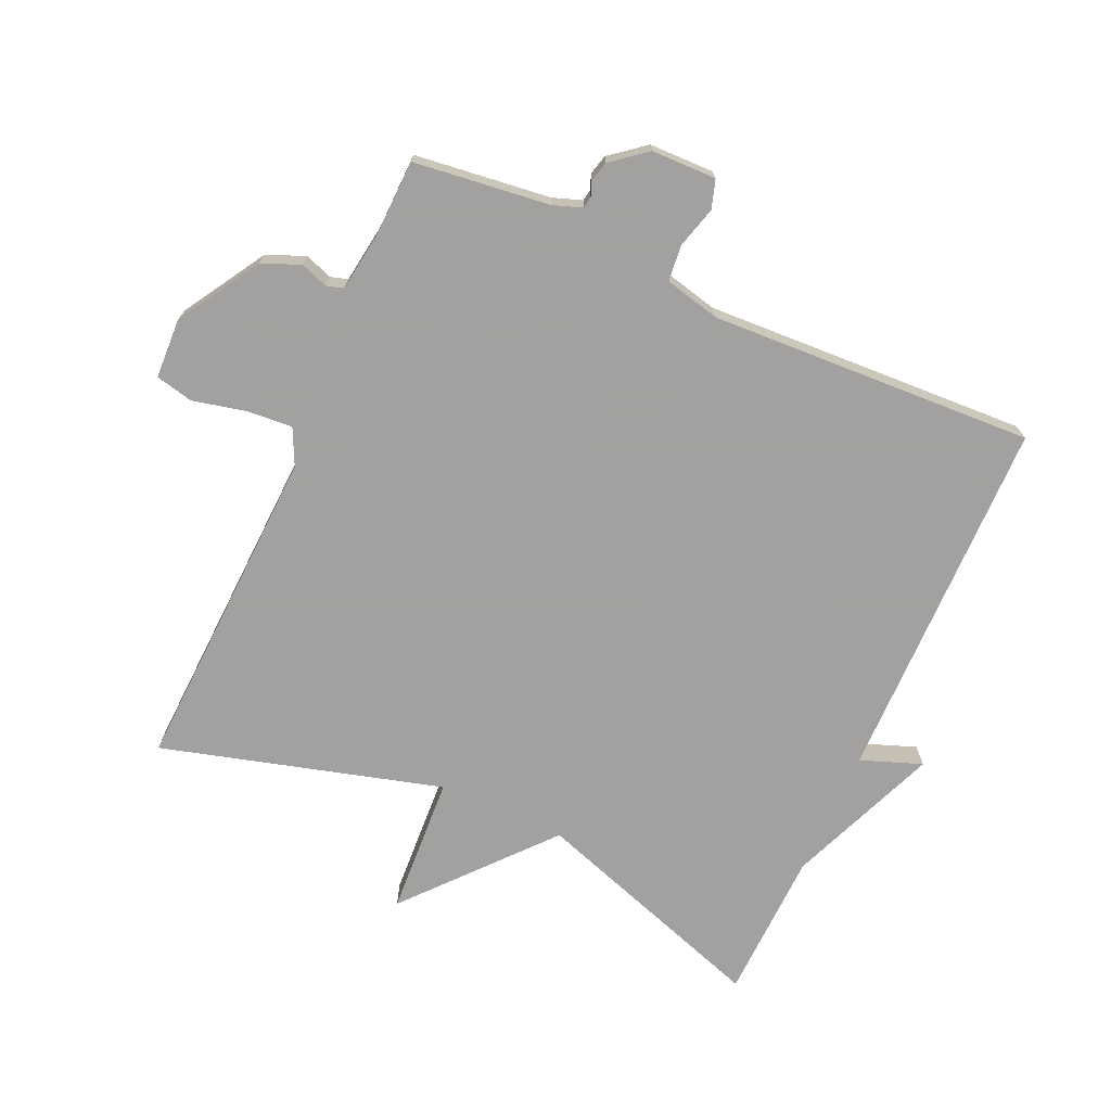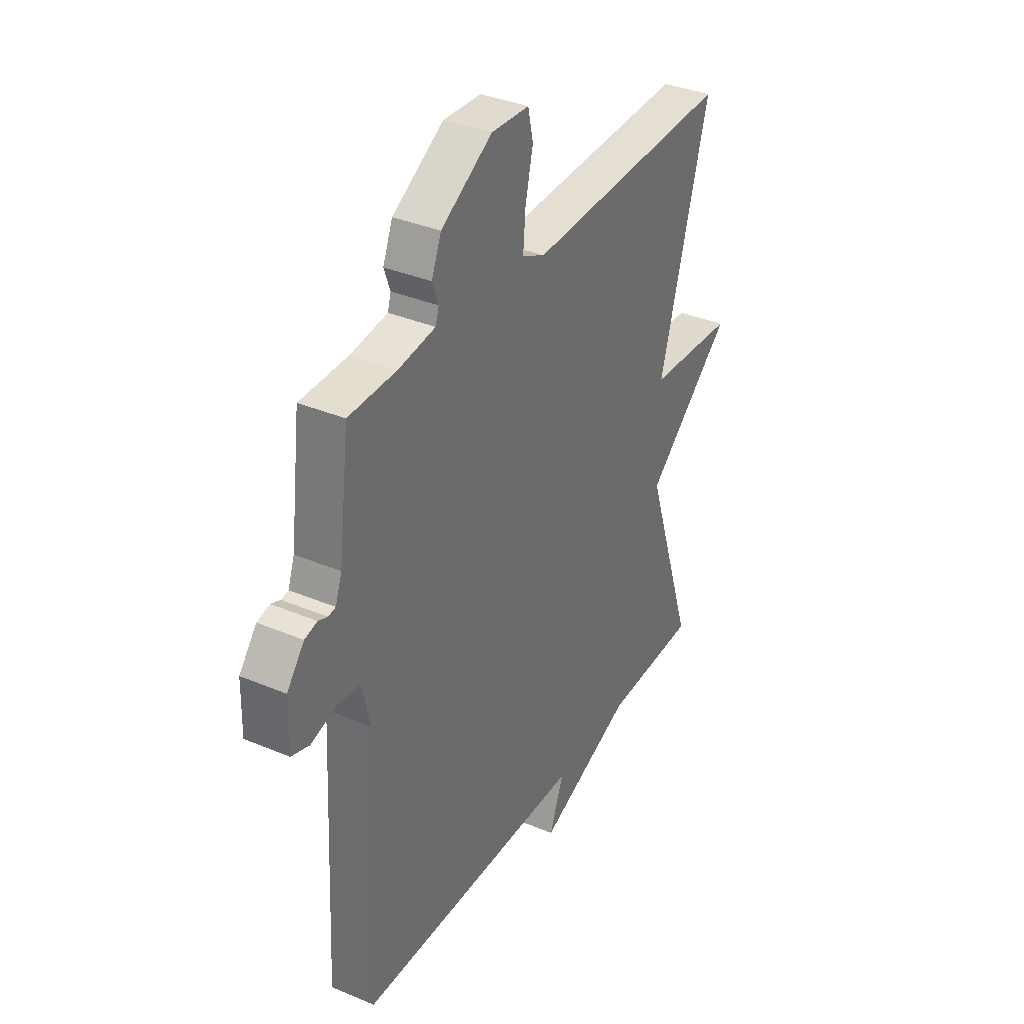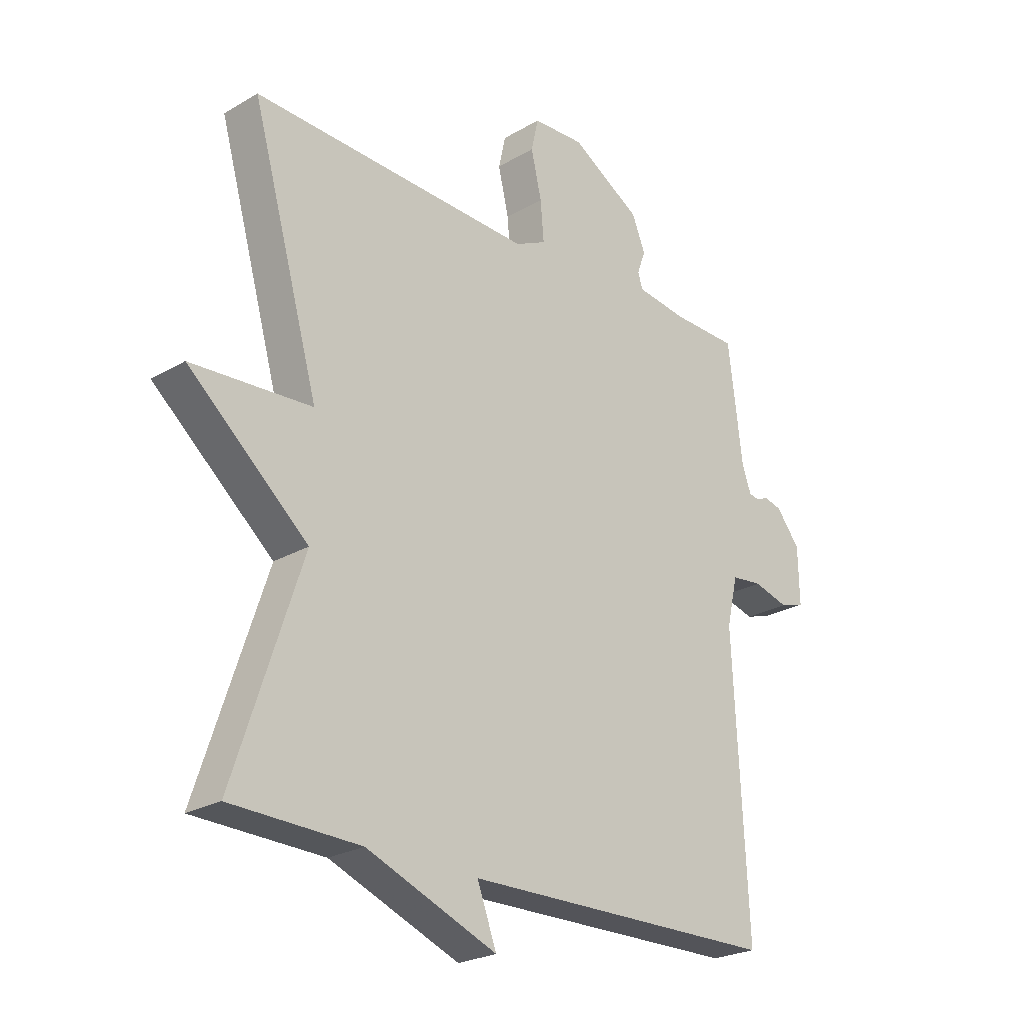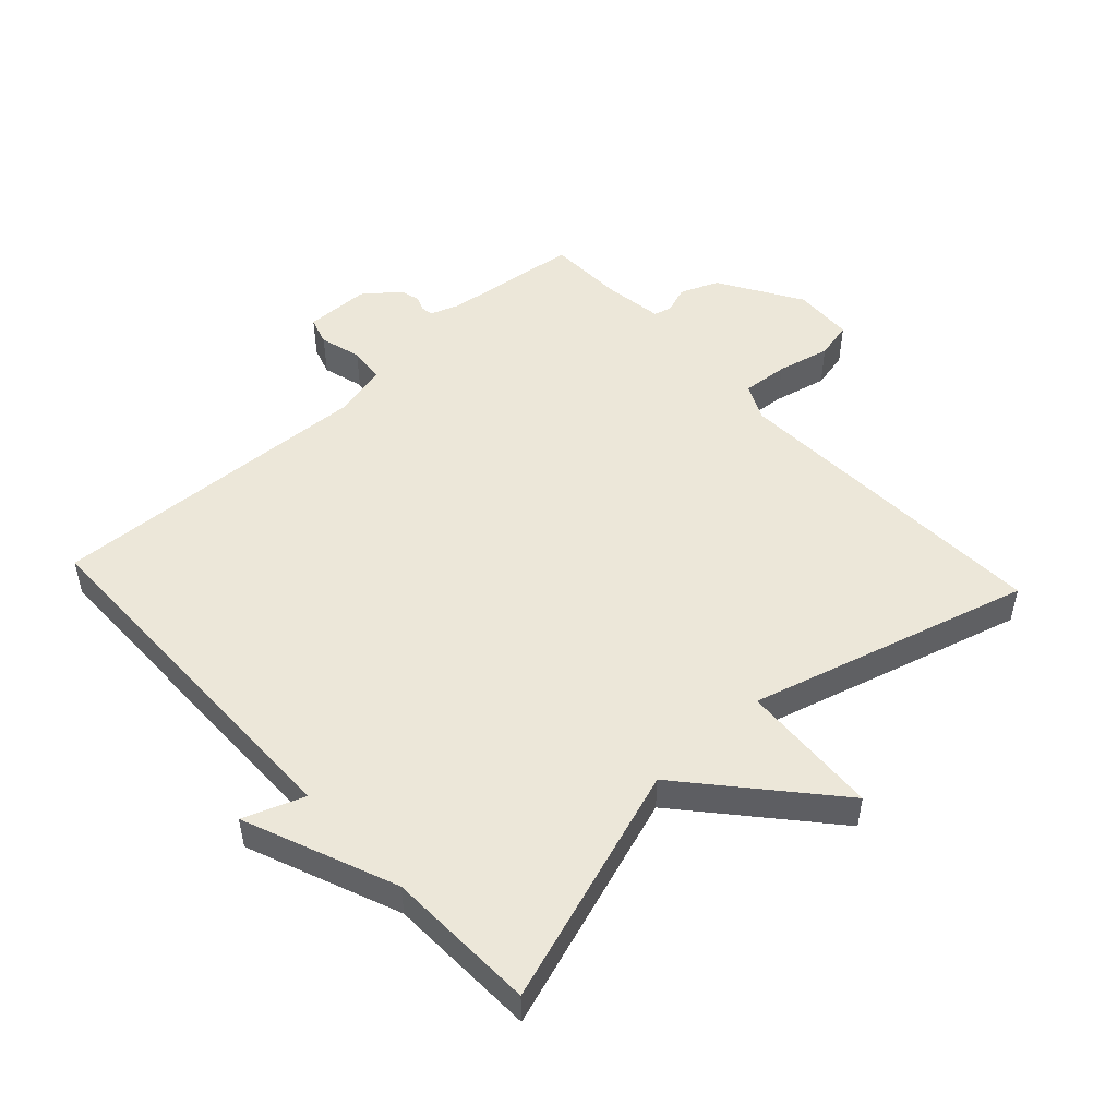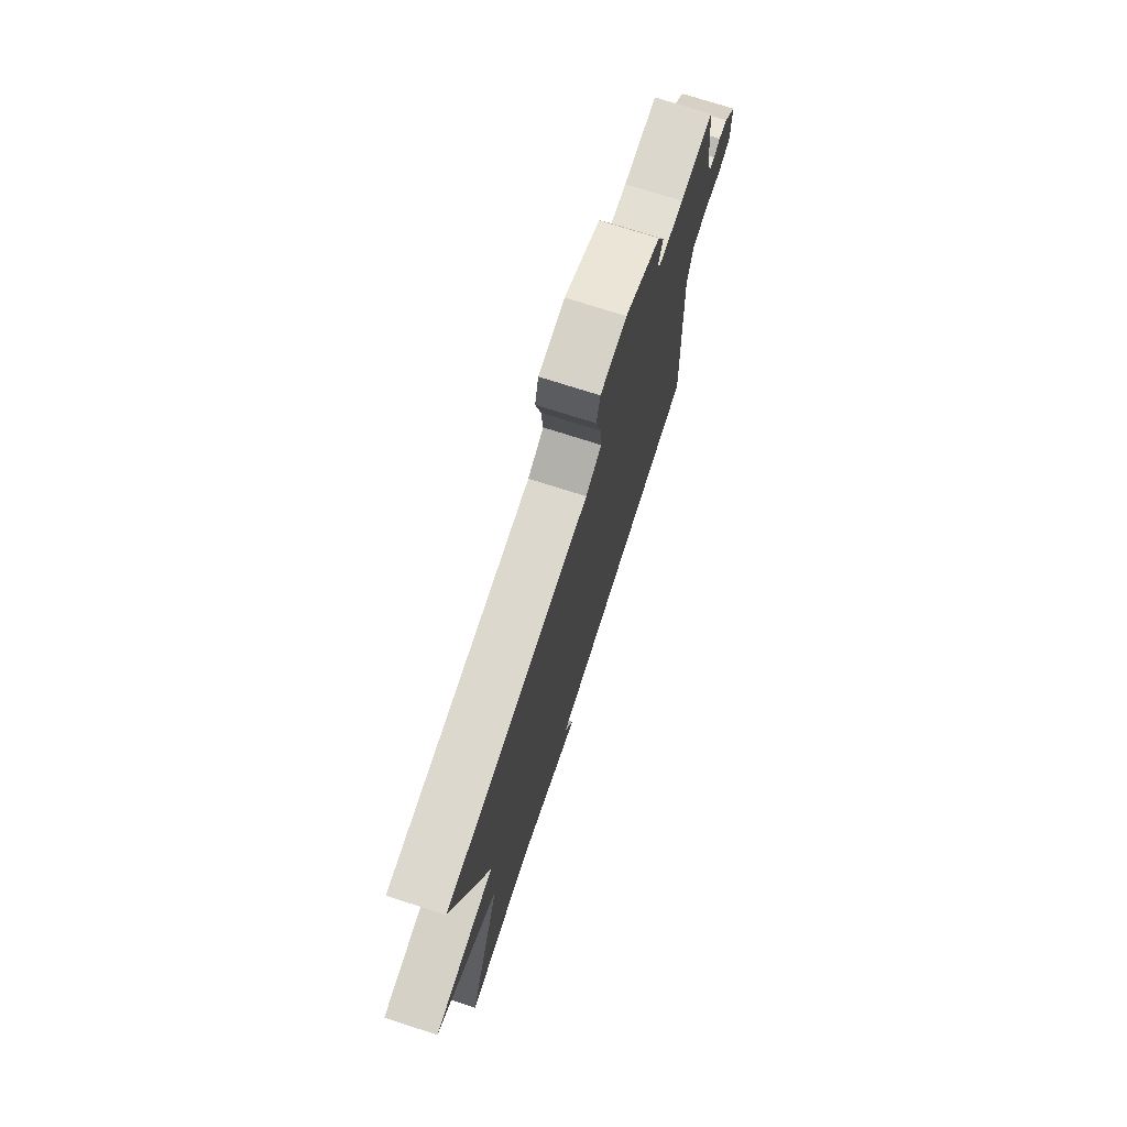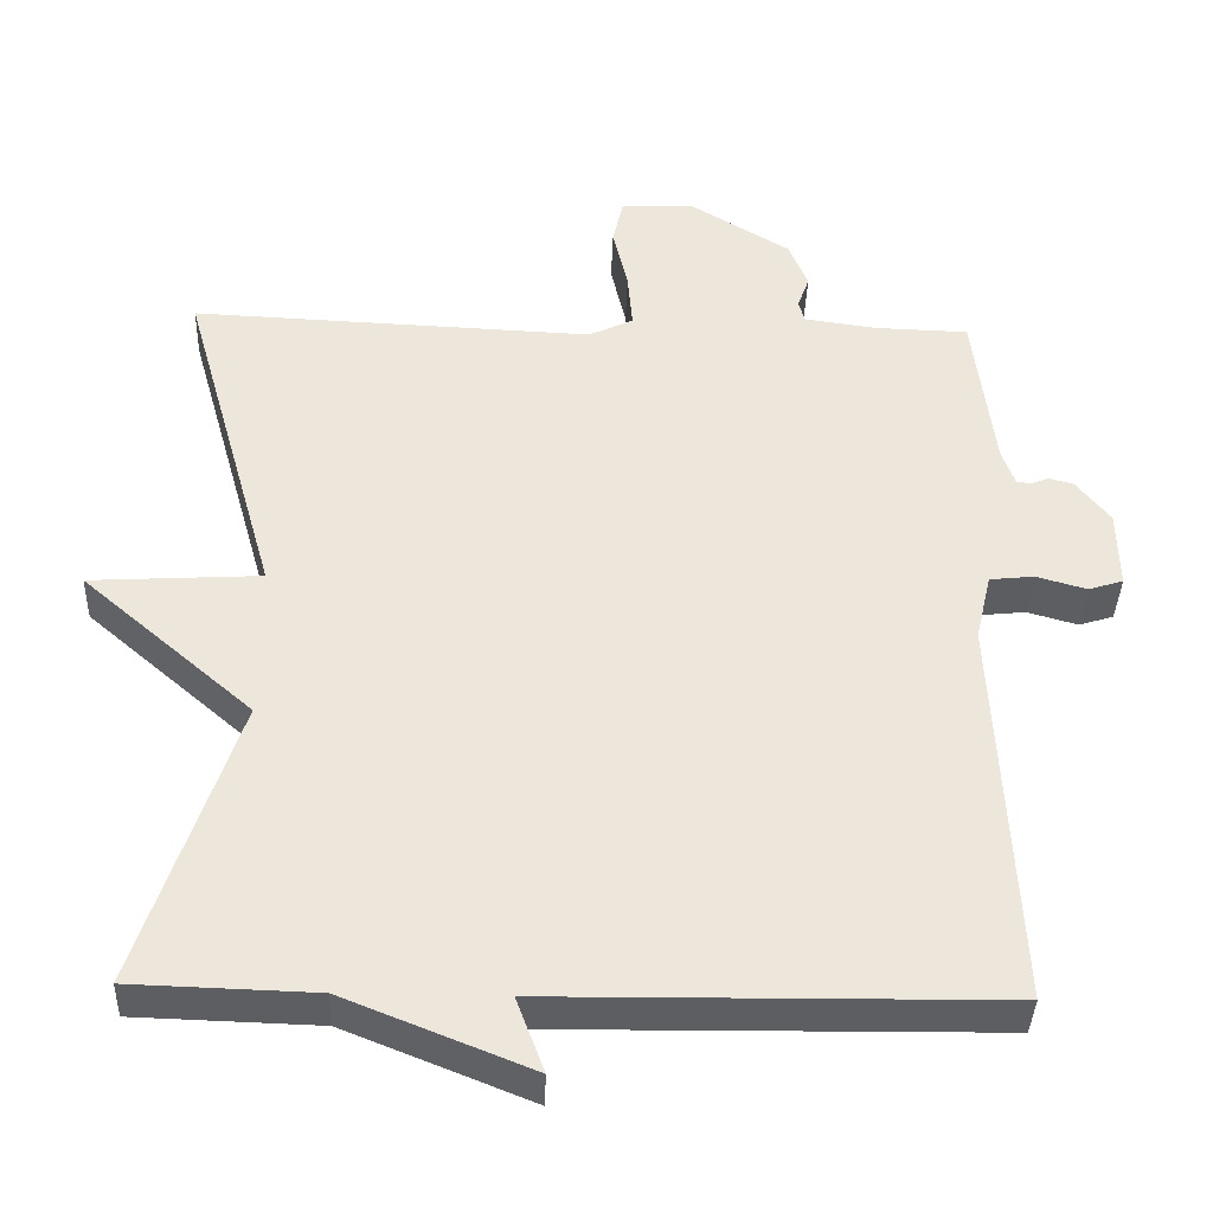
<metadata>
{"format":"obj","ext":"obj","renderer":"f3d","projection":"perspective","resolution":1024,"background":"white","views":[{"elev":-72.3,"azim":65.7,"up":"+Y"},{"elev":35.5,"azim":119.2,"up":"+Z"},{"elev":-24.2,"azim":-45.9,"up":"+Z"},{"elev":50.1,"azim":-132.8,"up":"+Y"},{"elev":74.9,"azim":-72.3,"up":"+Z"},{"elev":-38.3,"azim":-2.0,"up":"+Z"}]}
</metadata>
<code>
v -0.5 0.07 -0.5
v -0.378 0.07 -0.132
v -0.594 0.07 0.055
v -0.378 0.07 0.068
v -0.5 0.07 0.5
v 0.009 0.07 0.479
v 0.065 0.07 0.506
v 0.059 0.07 0.577
v 0.04 0.07 0.659
v 0.053 0.07 0.717
v 0.146 0.07 0.721
v 0.273 0.07 0.644
v 0.297 0.07 0.585
v 0.282 0.07 0.543
v 0.29 0.07 0.516
v 0.382 0.07 0.503
v 0.5 0.07 0.5
v 0.526 0.07 0.29
v 0.542 0.07 0.245
v 0.56 0.07 0.242
v 0.583 0.07 0.251
v 0.614 0.07 0.243
v 0.657 0.07 0.189
v 0.659 0.07 0.089
v 0.615 0.07 0.075
v 0.551 0.07 0.093
v 0.495 0.07 0.087
v 0.475 0.07 0.001
v 0.5 0.07 -0.5
v -0.068 0.07 -0.507
v -0.033 0.07 -0.601
v -0.268 0.07 -0.507
v -0.5 0 -0.5
v -0.378 0 -0.132
v -0.594 0 0.055
v -0.378 0 0.068
v -0.5 0 0.5
v 0.009 0 0.479
v 0.065 0 0.506
v 0.059 0 0.577
v 0.04 0 0.659
v 0.053 0 0.717
v 0.146 0 0.721
v 0.273 0 0.644
v 0.297 0 0.585
v 0.282 0 0.543
v 0.29 0 0.516
v 0.382 0 0.503
v 0.5 0 0.5
v 0.526 0 0.29
v 0.542 0 0.245
v 0.56 0 0.242
v 0.583 0 0.251
v 0.614 0 0.243
v 0.657 0 0.189
v 0.659 0 0.089
v 0.615 0 0.075
v 0.551 0 0.093
v 0.495 0 0.087
v 0.475 0 0.001
v 0.5 0 -0.5
v -0.068 0 -0.507
v -0.033 0 -0.601
v -0.268 0 -0.507
f 30 31 32
f 32 1 2
f 30 32 2
f 29 30 2
f 28 29 2
f 2 3 4
f 28 2 4
f 27 28 4
f 4 5 6
f 27 4 6
f 26 27 6
f 24 25 26
f 23 24 26
f 22 23 26
f 21 22 26
f 20 21 26
f 19 20 26
f 26 6 7
f 19 26 7
f 18 19 7
f 16 17 18 7
f 15 16 7
f 14 15 7 8
f 12 13 14
f 11 12 14
f 10 11 14
f 9 10 14
f 8 9 14
f 64 63 62
f 34 33 64
f 34 64 62
f 34 62 61
f 34 61 60
f 36 35 34
f 36 34 60
f 36 60 59
f 38 37 36
f 38 36 59
f 38 59 58
f 58 57 56
f 58 56 55
f 58 55 54
f 58 54 53
f 58 53 52
f 58 52 51
f 39 38 58
f 39 58 51
f 39 51 50
f 39 50 49 48
f 39 48 47
f 40 39 47 46
f 46 45 44
f 46 44 43
f 46 43 42
f 46 42 41
f 46 41 40
f 1 33 34 2
f 2 34 35 3
f 3 35 36 4
f 4 36 37 5
f 5 37 38 6
f 6 38 39 7
f 7 39 40 8
f 8 40 41 9
f 9 41 42 10
f 10 42 43 11
f 11 43 44 12
f 12 44 45 13
f 13 45 46 14
f 14 46 47 15
f 15 47 48 16
f 16 48 49 17
f 17 49 50 18
f 18 50 51 19
f 19 51 52 20
f 20 52 53 21
f 21 53 54 22
f 22 54 55 23
f 23 55 56 24
f 24 56 57 25
f 25 57 58 26
f 26 58 59 27
f 27 59 60 28
f 28 60 61 29
f 29 61 62 30
f 30 62 63 31
f 31 63 64 32
f 32 64 33 1

</code>
